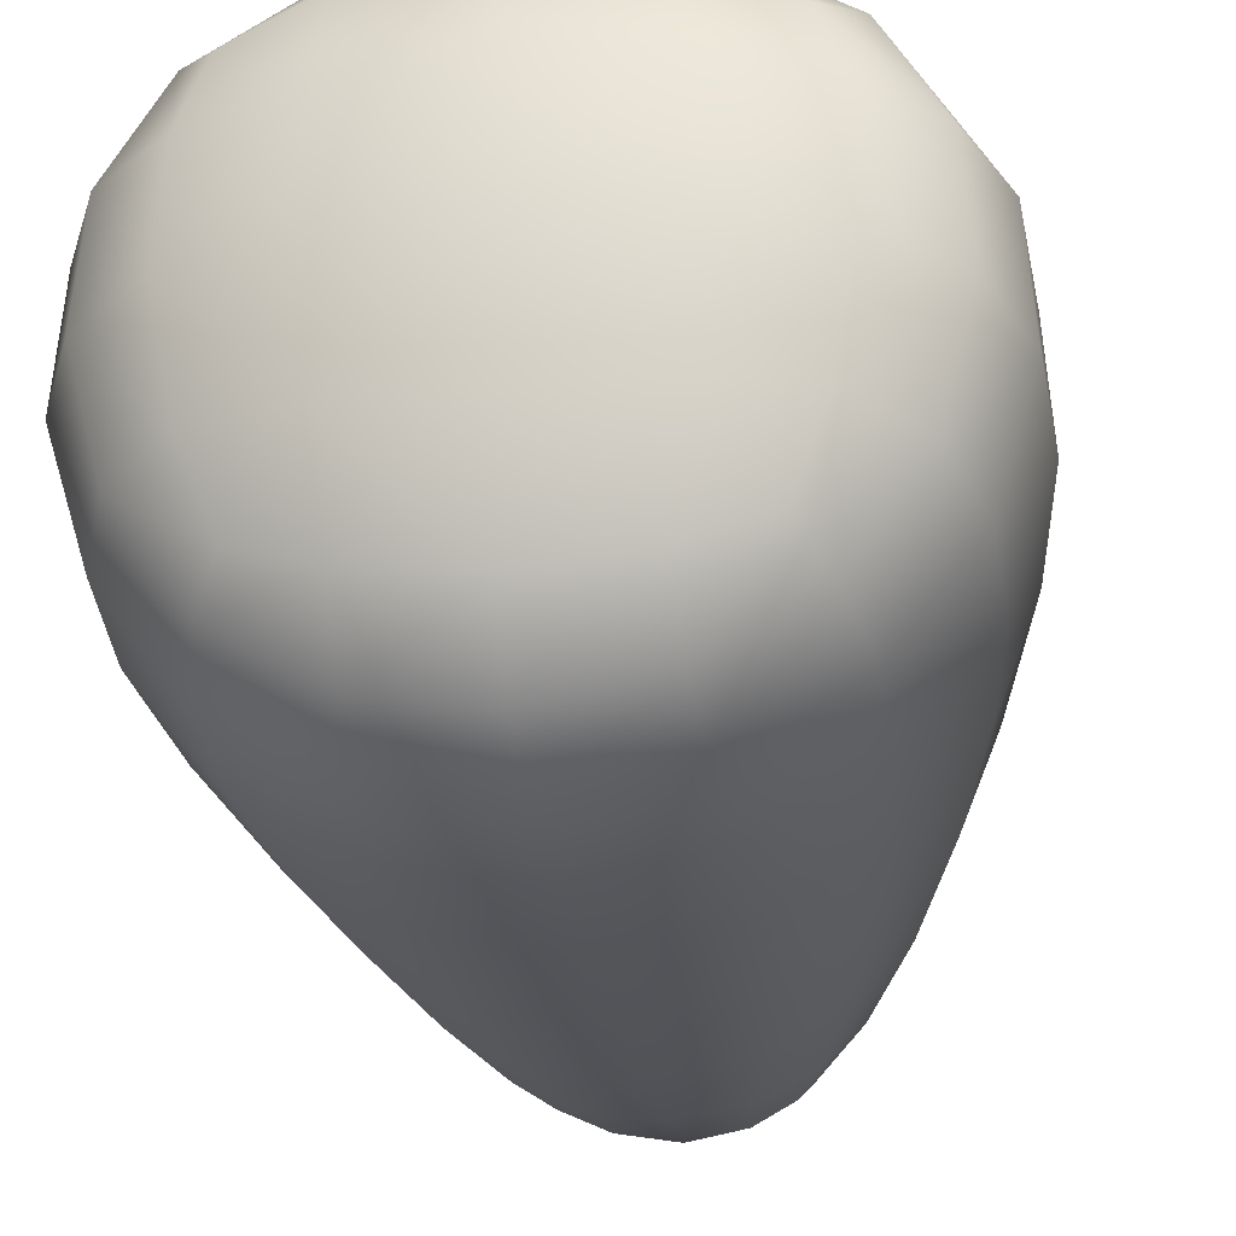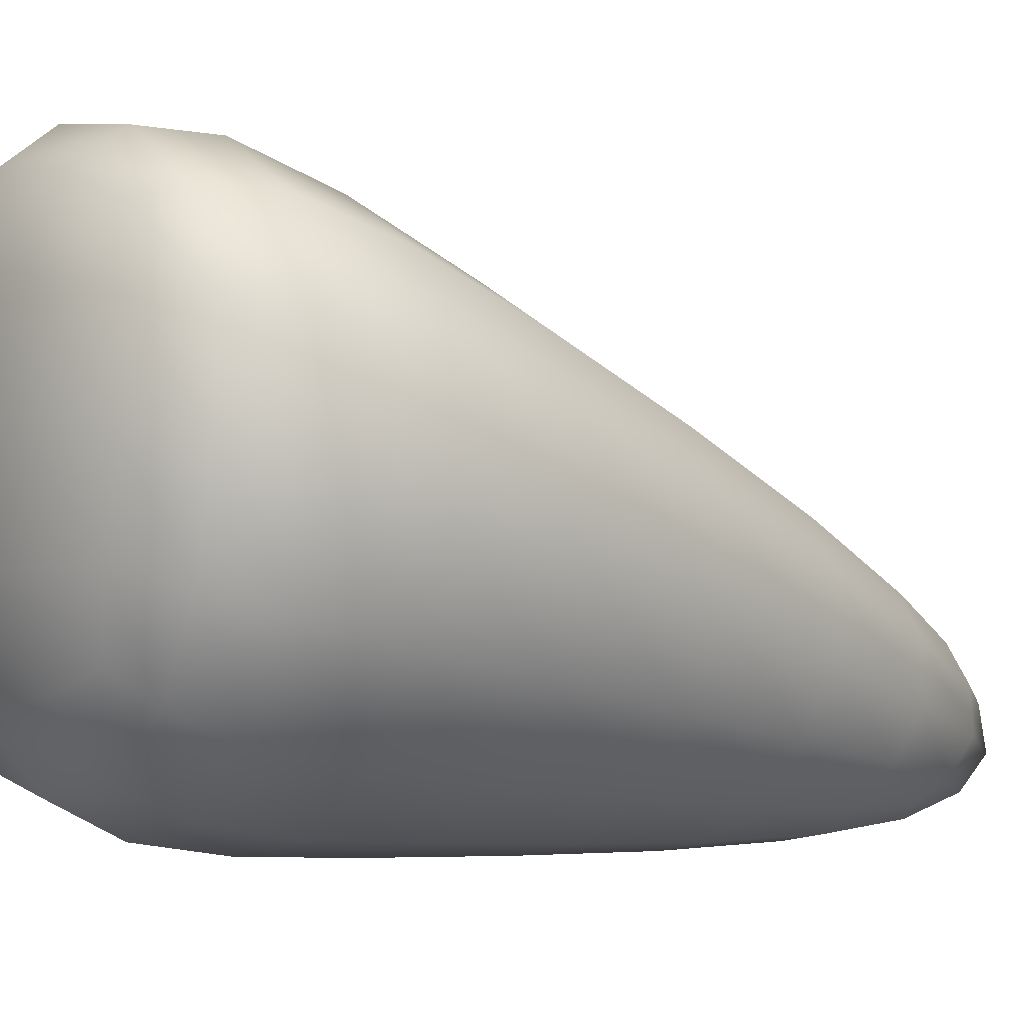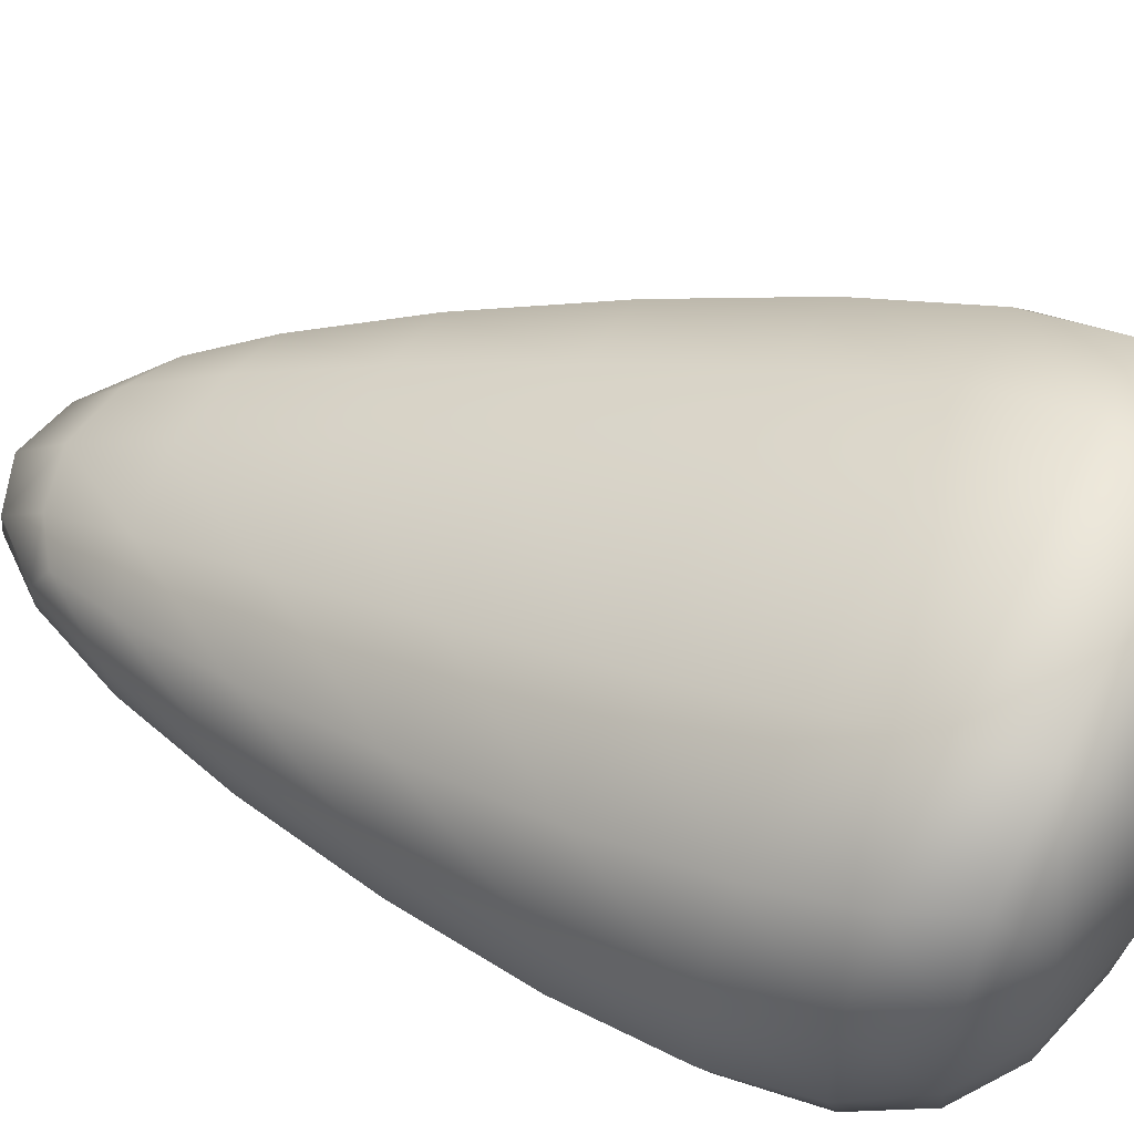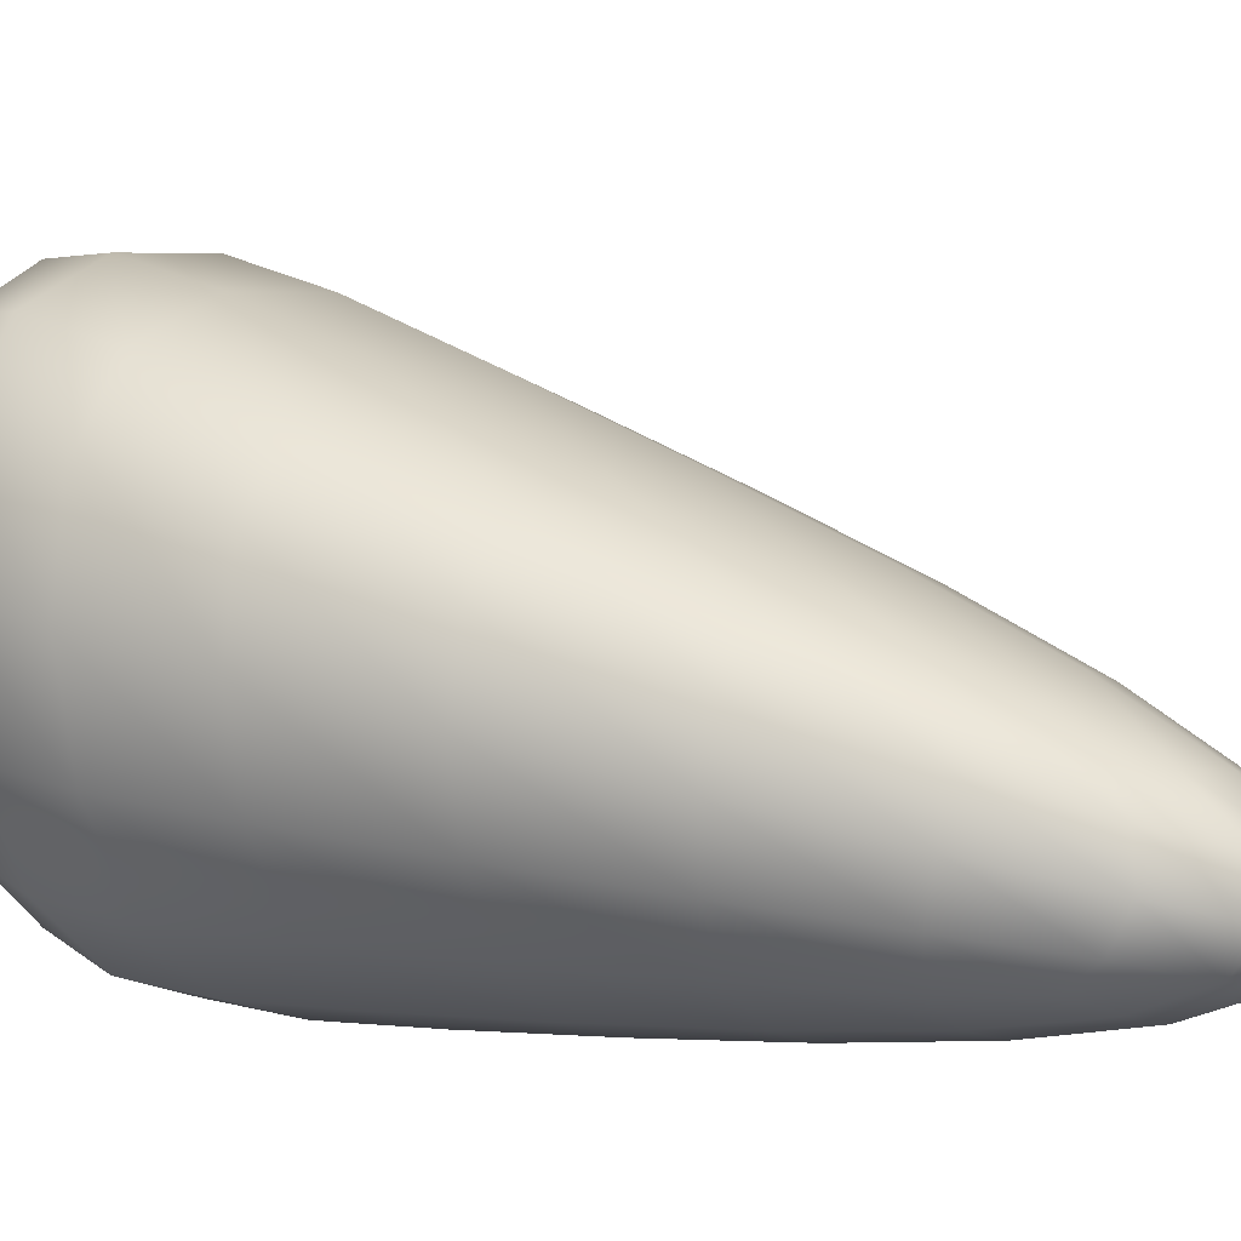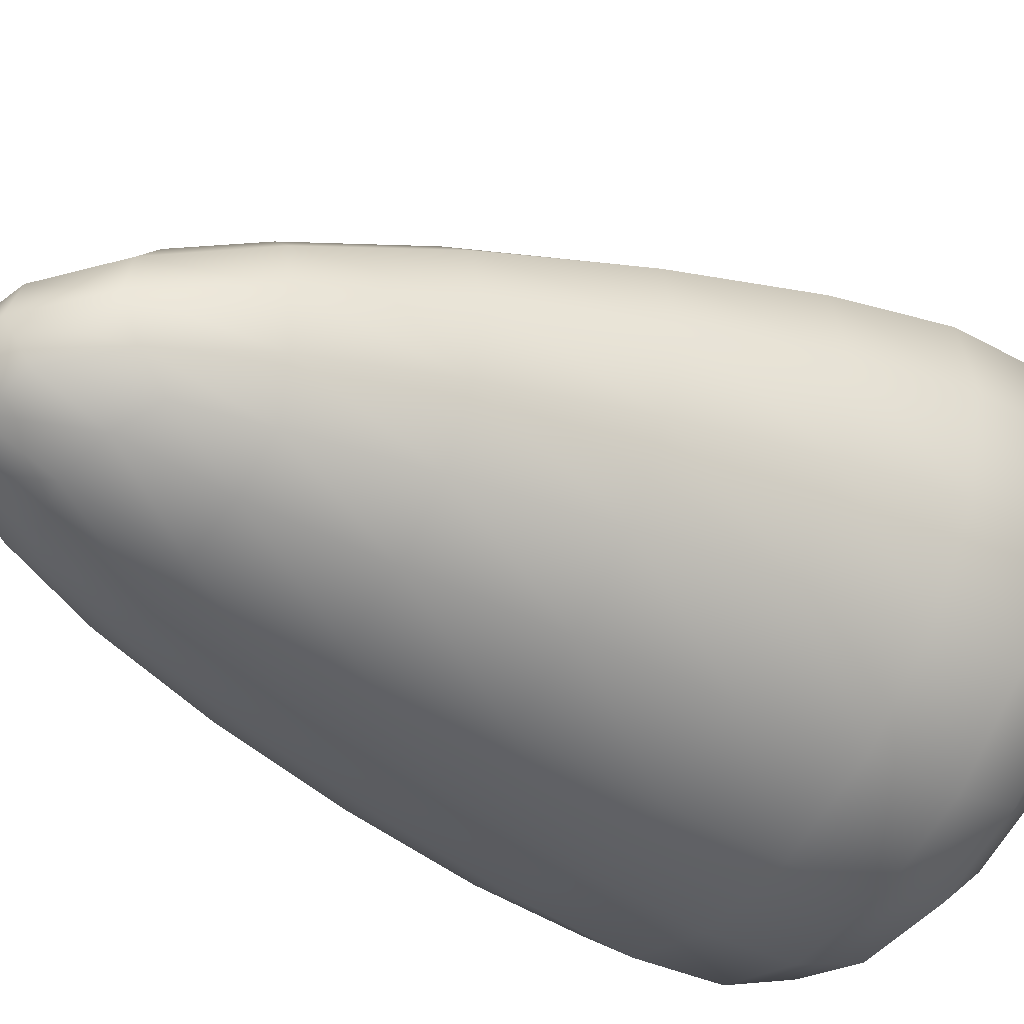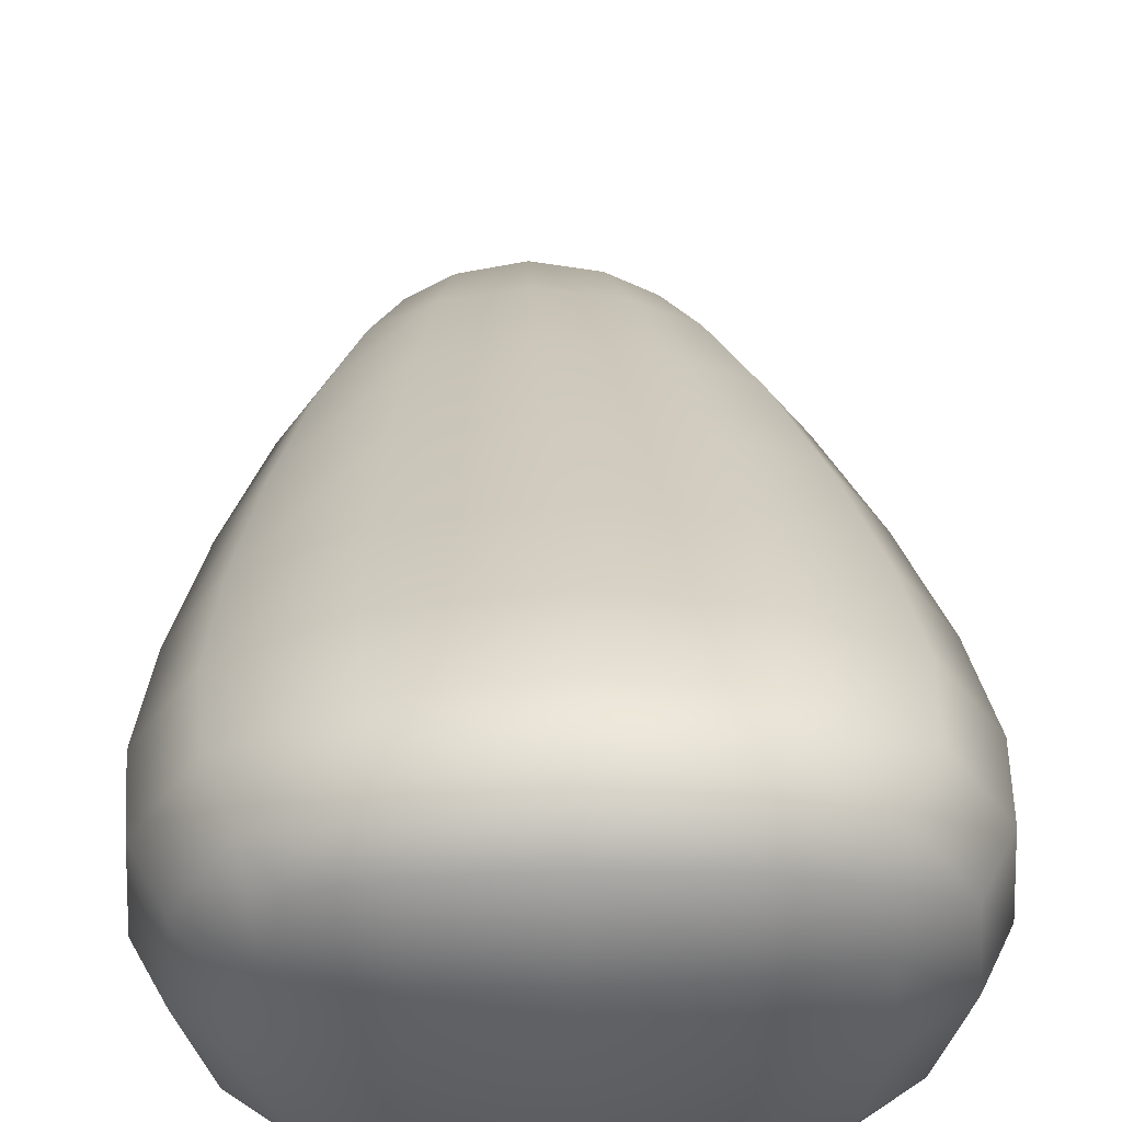
<metadata>
{"format":"obj","ext":"obj","renderer":"f3d","projection":"perspective","resolution":1024,"background":"white","views":[{"elev":-22.7,"azim":8.7,"up":"+Y"},{"elev":-3.1,"azim":57.7,"up":"+Y"},{"elev":62.3,"azim":-64.6,"up":"+Y"},{"elev":-4.0,"azim":119.6,"up":"+Y"},{"elev":-54.3,"azim":-122.7,"up":"+Y"},{"elev":49.5,"azim":-1.1,"up":"+Y"}]}
</metadata>
<code>
o Cubo
v -0.2712 -0.05702 0.8557
v -0.3072 0.5719 0.8472
v -0.1552 -0.2824 -0.6664
v -0.2041 -0.01394 -0.73
v 0.3479 -0.05702 0.8557
v 0.3839 0.5719 0.8472
v 0.1899 -0.2824 -0.6664
v 0.2091 -0.01394 -0.73
v -0.3336 -0.2243 0.2623
v -0.4178 0.42 0.2212
v 0.4027 -0.2243 0.2623
v 0.477 0.42 0.2212
v -0.3543 -0.2015 0.4891
v -0.3495 -0.1685 0.6651
v -0.3161 -0.1151 0.7883
v -0.3237 0.07624 0.8771
v -0.3583 0.2666 0.8864
v -0.3469 0.4508 0.8723
v -0.3787 0.2995 -0.06116
v -0.3231 0.1746 -0.345
v -0.2588 0.06276 -0.5833
v -0.2136 -0.08376 -0.7694
v -0.2065 -0.1686 -0.7765
v -0.1826 -0.2398 -0.7312
v 0.117 -0.3075 -0.7126
v 0.01769 -0.3195 -0.7358
v -0.08185 -0.3075 -0.7126
v -0.1218 -0.0161 -0.788
v -0.001969 -0.01782 -0.8172
v 0.1209 -0.0161 -0.788
v 0.2217 -0.08376 -0.7694
v 0.2222 -0.1686 -0.7765
v 0.2087 -0.2398 -0.7312
v 0.3566 -0.2479 -0.00603
v 0.2982 -0.2689 -0.2793
v 0.2375 -0.2811 -0.5152
v 0.5025 0.5192 0.4605
v 0.492 0.5809 0.6461
v 0.4444 0.5937 0.776
v 0.4237 0.4508 0.8723
v 0.4351 0.2666 0.8864
v 0.4004 0.07624 0.8771
v -0.144 -0.1004 0.879
v 0.03838 -0.1225 0.8907
v 0.2208 -0.1004 0.879
v 0.244 0.6275 0.8704
v 0.03838 0.6557 0.8821
v -0.1672 0.6275 0.8704
v -0.1947 -0.2811 -0.5152
v -0.2454 -0.2689 -0.2793
v -0.2945 -0.2479 -0.00603
v -0.3679 0.5937 0.776
v -0.4175 0.5809 0.6461
v -0.4331 0.5192 0.4605
v 0.3927 -0.1151 0.7883
v 0.4253 -0.1685 0.6651
v 0.4278 -0.2015 0.4891
v 0.2714 0.06276 -0.5833
v 0.3495 0.1746 -0.345
v 0.4223 0.2995 -0.06116
v -0.2214 0.5106 0.2154
v 0.02865 0.5408 0.2135
v 0.2791 0.5106 0.2154
v 0.231 -0.3149 0.268
v 0.03547 -0.3451 0.2699
v -0.1605 -0.3149 0.268
v 0.5804 0.274 0.2305
v 0.5927 0.09786 0.2417
v 0.5286 -0.07832 0.253
v -0.519 0.274 0.2305
v -0.5286 0.09786 0.2417
v -0.4618 -0.07832 0.253
v -0.4102 -0.124 -0.01901
v -0.4724 0.02555 -0.03456
v -0.4668 0.1754 -0.04914
v -0.342 -0.1698 -0.2981
v -0.3951 -0.04913 -0.3199
v -0.3935 0.07357 -0.3339
v -0.2655 -0.2087 -0.545
v -0.3049 -0.1162 -0.5763
v -0.3074 -0.01723 -0.5824
v -0.08973 -0.2655 -0.8401
v -0.1032 -0.2009 -0.8996
v -0.1116 -0.1165 -0.8835
v 0.01039 -0.2761 -0.8762
v 0.0035 -0.2117 -0.9408
v -0.001205 -0.1256 -0.923
v 0.1116 -0.2655 -0.8401
v 0.1123 -0.2009 -0.8996
v 0.1122 -0.1165 -0.8835
v 0.5601 -0.03813 0.4828
v 0.6261 0.159 0.4752
v 0.6117 0.356 0.4672
v 0.5541 0.001991 0.6625
v 0.6165 0.2071 0.659
v 0.6 0.4113 0.6521
v 0.5034 0.04579 0.792
v 0.5556 0.2425 0.7942
v 0.5389 0.4362 0.7851
v 0.2374 0.07307 0.9264
v 0.2537 0.2809 0.9412
v 0.2493 0.48 0.9224
v 0.03838 0.06511 0.9431
v 0.03838 0.2858 0.9596
v 0.03838 0.4968 0.9394
v -0.1607 0.07307 0.9264
v -0.177 0.2809 0.9412
v -0.1726 0.48 0.9224
v -0.1714 -0.3029 0.4933
v 0.03715 -0.3367 0.4949
v 0.2455 -0.3029 0.4933
v -0.1692 -0.2744 0.6694
v 0.03802 -0.3098 0.6719
v 0.2451 -0.2744 0.6694
v -0.1539 -0.212 0.7961
v 0.03833 -0.2446 0.8021
v 0.2306 -0.212 0.7961
v 0.2956 0.6208 0.4567
v 0.03428 0.6547 0.4556
v -0.2268 0.6208 0.4567
v 0.2906 0.6877 0.6453
v 0.03716 0.7239 0.6462
v -0.2162 0.6877 0.6453
v 0.266 0.694 0.7811
v 0.03823 0.7296 0.7863
v -0.1895 0.694 0.7811
v 0.1543 0.1011 -0.6078
v 0.002334 0.1105 -0.624
v -0.1472 0.1011 -0.6078
v 0.2001 0.2345 -0.3584
v 0.01035 0.2532 -0.3656
v -0.1778 0.2345 -0.3584
v 0.2448 0.3761 -0.06943
v 0.01998 0.4015 -0.07252
v -0.2039 0.3761 -0.06943
v -0.09368 -0.327 -0.5196
v 0.02392 -0.343 -0.5286
v 0.1404 -0.327 -0.5196
v -0.1163 -0.3307 -0.2736
v 0.0289 -0.3515 -0.2742
v 0.173 -0.3307 -0.2736
v -0.1405 -0.3248 0.001275
v 0.03274 -0.3504 0.0034
v 0.2051 -0.3248 0.001275
v 0.3007 -0.2087 -0.545
v 0.3312 -0.1162 -0.5763
v 0.3261 -0.01723 -0.5824
v 0.3887 -0.1698 -0.2981
v 0.4343 -0.04913 -0.3199
v 0.4258 0.07357 -0.3339
v 0.468 -0.124 -0.01901
v 0.5251 0.02555 -0.03456
v 0.5145 0.1754 -0.04914
v -0.4268 0.04579 0.792
v -0.479 0.2425 0.7942
v -0.4624 0.4362 0.7851
v -0.4785 0.001991 0.6625
v -0.5413 0.2071 0.659
v -0.5252 0.4113 0.6521
v -0.4875 -0.03813 0.4828
v -0.5547 0.159 0.4752
v -0.5414 0.356 0.4672
f 73 74 77 76
f 74 75 78 77
f 76 77 80 79
f 77 78 81 80
f 9 72 73 51
f 72 71 74 73
f 71 70 75 74
f 70 10 19 75
f 75 19 20 78
f 78 20 21 81
f 81 21 4 22
f 80 81 22 23
f 79 80 23 24
f 49 79 24 3
f 50 76 79 49
f 51 73 76 50
f 82 83 86 85
f 83 84 87 86
f 85 86 89 88
f 86 87 90 89
f 3 24 82 27
f 24 23 83 82
f 23 22 84 83
f 22 4 28 84
f 84 28 29 87
f 87 29 30 90
f 90 30 8 31
f 89 90 31 32
f 88 89 32 33
f 25 88 33 7
f 26 85 88 25
f 27 82 85 26
f 91 92 95 94
f 92 93 96 95
f 94 95 98 97
f 95 96 99 98
f 11 69 91 57
f 69 68 92 91
f 68 67 93 92
f 67 12 37 93
f 93 37 38 96
f 96 38 39 99
f 99 39 6 40
f 98 99 40 41
f 97 98 41 42
f 55 97 42 5
f 56 94 97 55
f 57 91 94 56
f 100 101 104 103
f 101 102 105 104
f 103 104 107 106
f 104 105 108 107
f 5 42 100 45
f 42 41 101 100
f 41 40 102 101
f 40 6 46 102
f 102 46 47 105
f 105 47 48 108
f 108 48 2 18
f 107 108 18 17
f 106 107 17 16
f 43 106 16 1
f 44 103 106 43
f 45 100 103 44
f 109 110 113 112
f 110 111 114 113
f 112 113 116 115
f 113 114 117 116
f 9 66 109 13
f 66 65 110 109
f 65 64 111 110
f 64 11 57 111
f 111 57 56 114
f 114 56 55 117
f 117 55 5 45
f 116 117 45 44
f 115 116 44 43
f 15 115 43 1
f 14 112 115 15
f 13 109 112 14
f 118 119 122 121
f 119 120 123 122
f 121 122 125 124
f 122 123 126 125
f 12 63 118 37
f 63 62 119 118
f 62 61 120 119
f 61 10 54 120
f 120 54 53 123
f 123 53 52 126
f 126 52 2 48
f 125 126 48 47
f 124 125 47 46
f 39 124 46 6
f 38 121 124 39
f 37 118 121 38
f 127 128 131 130
f 128 129 132 131
f 130 131 134 133
f 131 132 135 134
f 8 30 127 58
f 30 29 128 127
f 29 28 129 128
f 28 4 21 129
f 129 21 20 132
f 132 20 19 135
f 135 19 10 61
f 134 135 61 62
f 133 134 62 63
f 60 133 63 12
f 59 130 133 60
f 58 127 130 59
f 136 137 140 139
f 137 138 141 140
f 139 140 143 142
f 140 141 144 143
f 3 27 136 49
f 27 26 137 136
f 26 25 138 137
f 25 7 36 138
f 138 36 35 141
f 141 35 34 144
f 144 34 11 64
f 143 144 64 65
f 142 143 65 66
f 51 142 66 9
f 50 139 142 51
f 49 136 139 50
f 145 146 149 148
f 146 147 150 149
f 148 149 152 151
f 149 150 153 152
f 7 33 145 36
f 33 32 146 145
f 32 31 147 146
f 31 8 58 147
f 147 58 59 150
f 150 59 60 153
f 153 60 12 67
f 152 153 67 68
f 151 152 68 69
f 34 151 69 11
f 35 148 151 34
f 36 145 148 35
f 154 155 158 157
f 155 156 159 158
f 157 158 161 160
f 158 159 162 161
f 1 16 154 15
f 16 17 155 154
f 17 18 156 155
f 18 2 52 156
f 156 52 53 159
f 159 53 54 162
f 162 54 10 70
f 161 162 70 71
f 160 161 71 72
f 13 160 72 9
f 14 157 160 13
f 15 154 157 14

</code>
